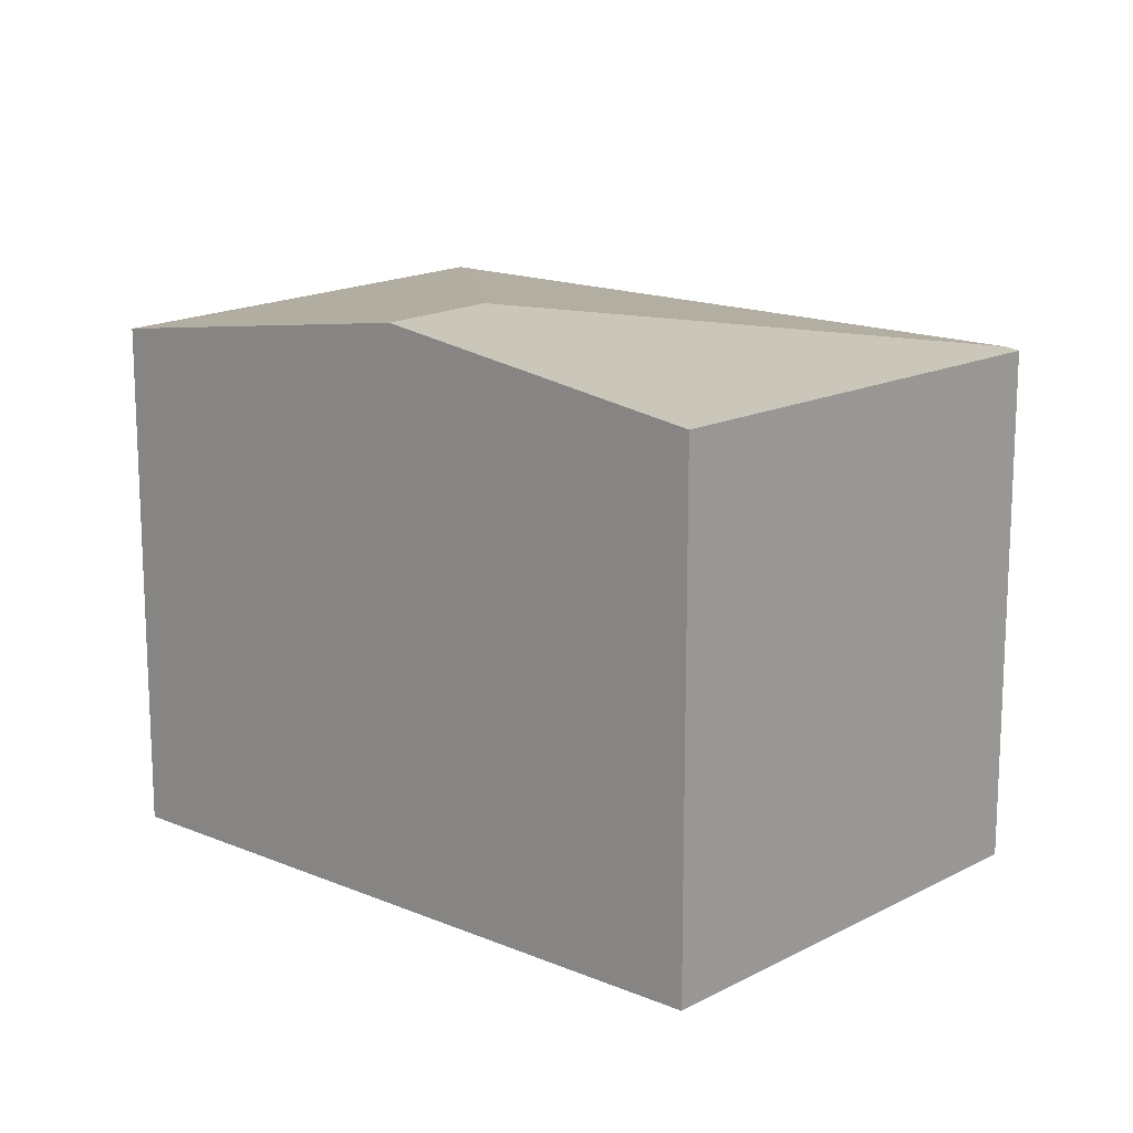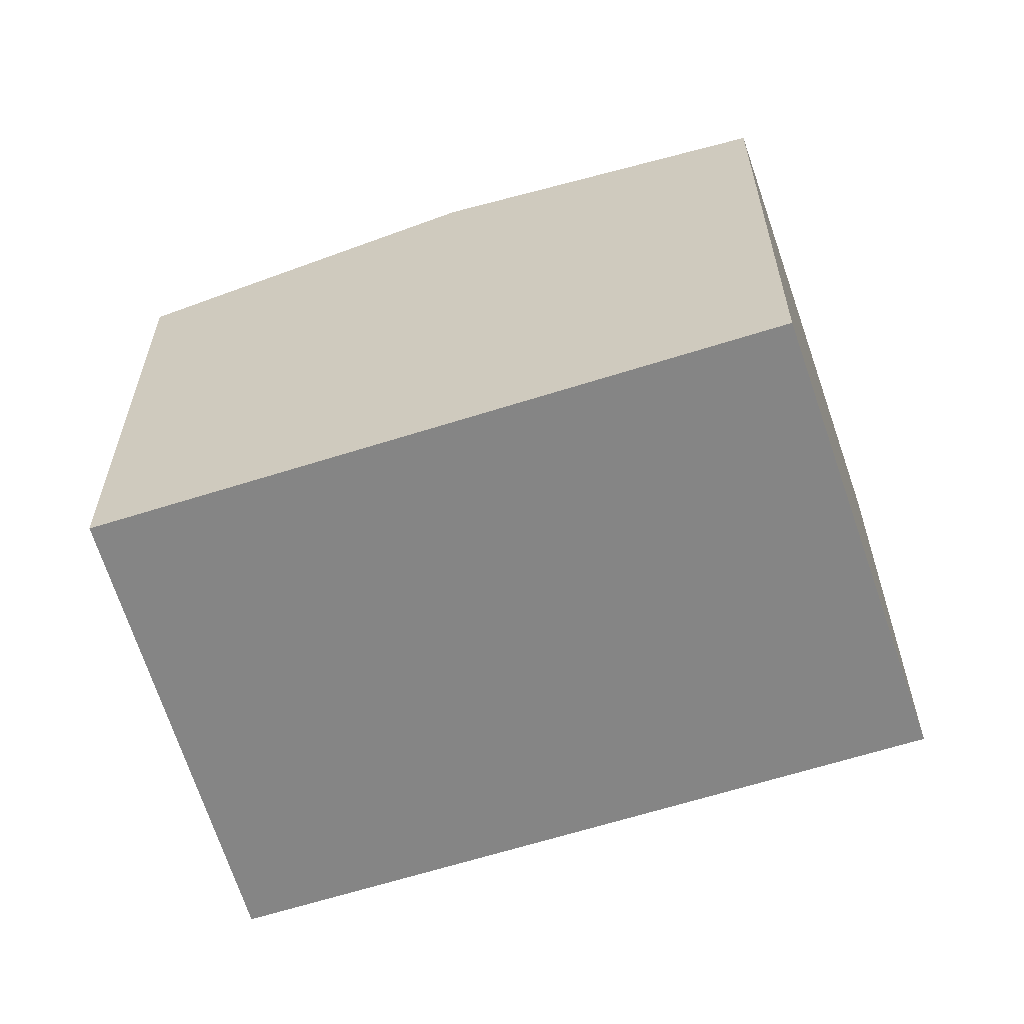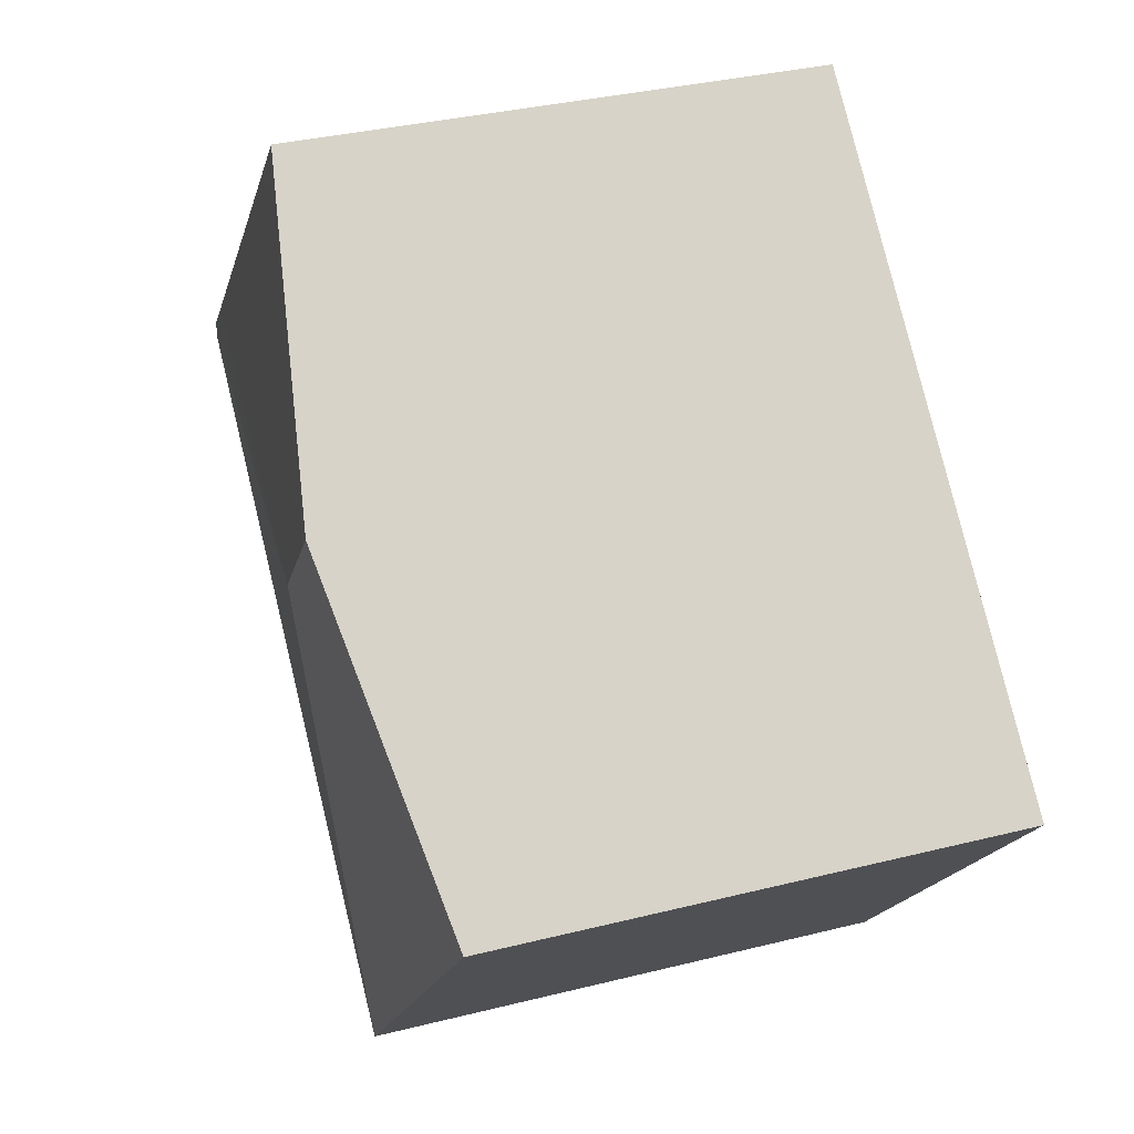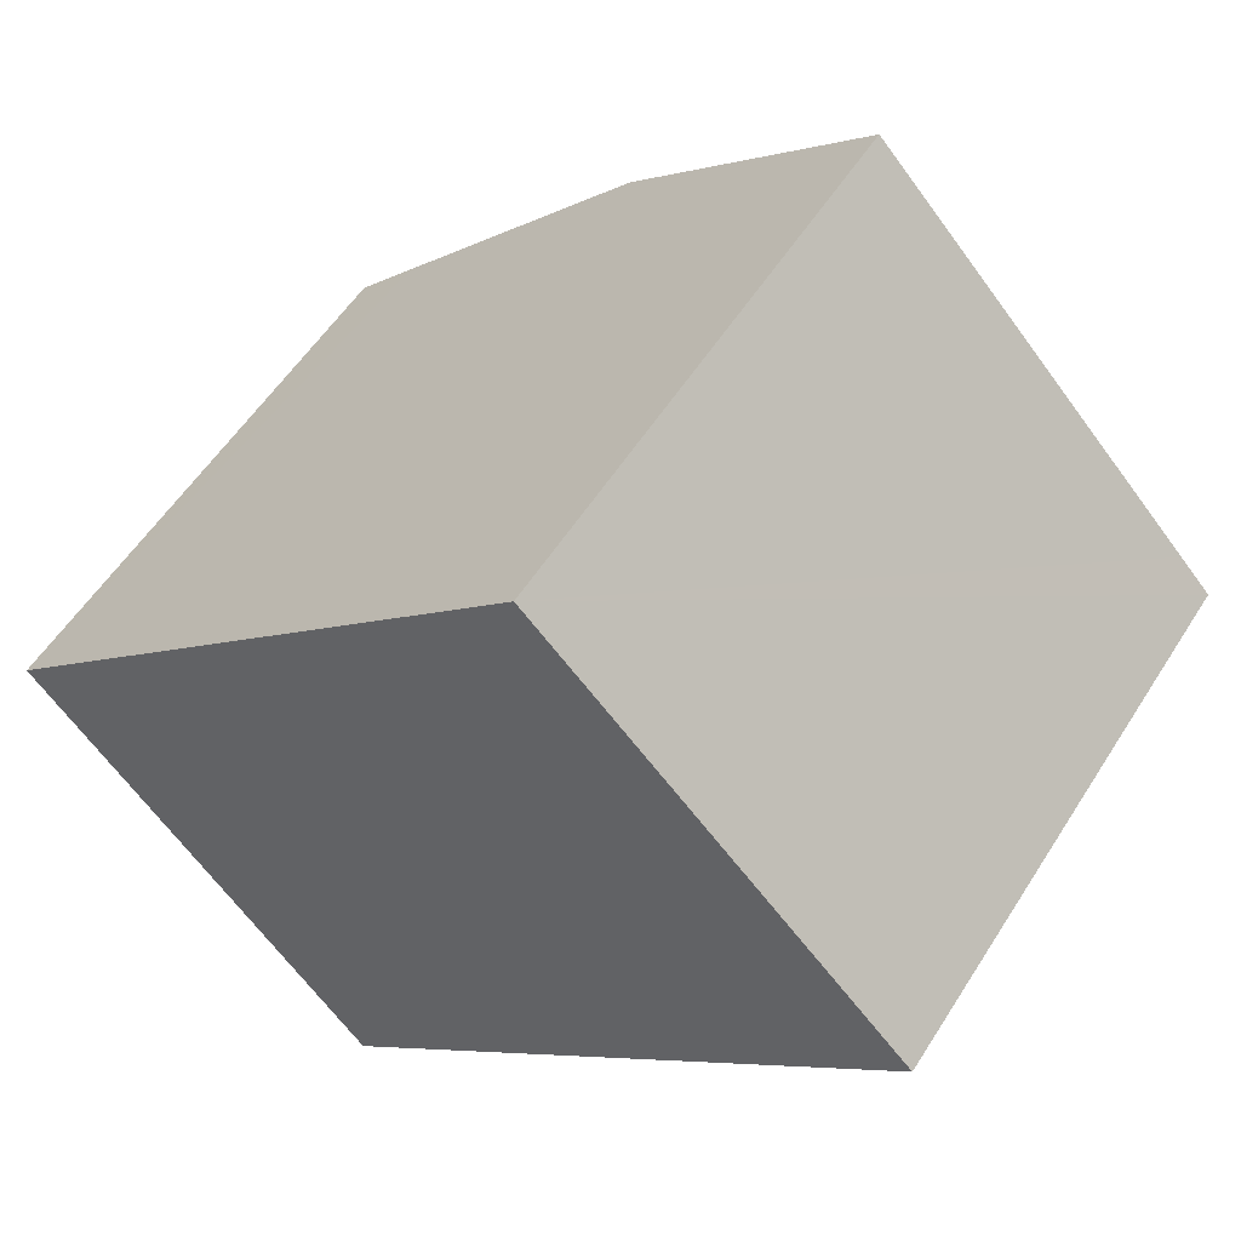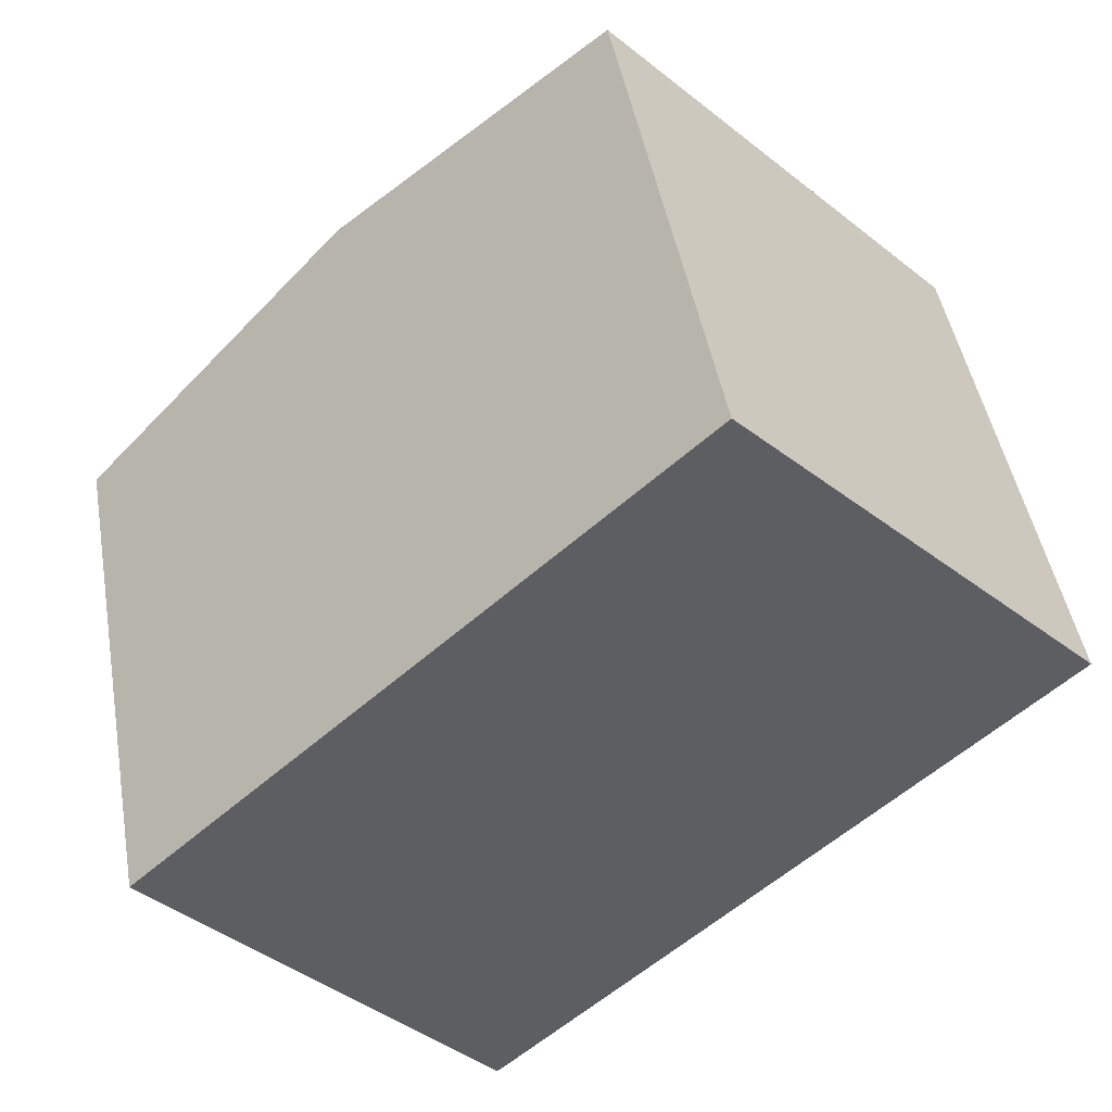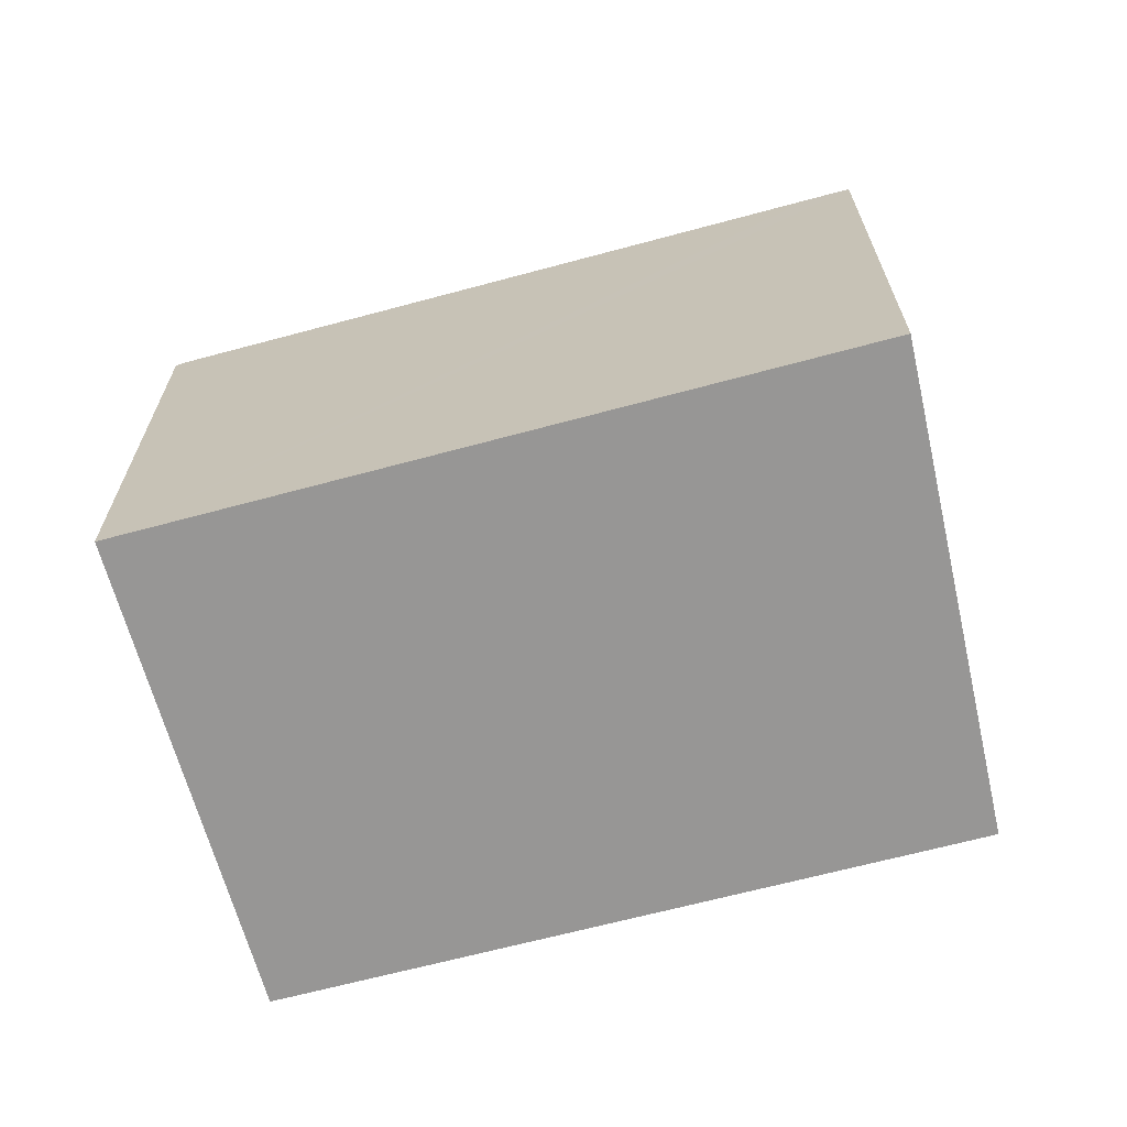
<metadata>
{"format":"obj","ext":"obj","renderer":"f3d","projection":"perspective","resolution":1024,"background":"white","views":[{"elev":15.7,"azim":-1.6,"up":"+Y"},{"elev":-61.8,"azim":-24.9,"up":"+Y"},{"elev":34.0,"azim":-108.8,"up":"+Z"},{"elev":54.7,"azim":31.6,"up":"+Z"},{"elev":46.2,"azim":-9.9,"up":"+Z"},{"elev":-68.0,"azim":151.9,"up":"+Y"}]}
</metadata>
<code>
v  0.421 4.421 0.391
v  2.698 4.343 -3.162
v  0 4.343 2.659e-16
v  2.226 4.757 2.066
v  2.942 4.757 1.228
v  4.353 4.361 4.04
v  6.968 4.329 1.339
v  7.13 4.343 0.995
v  7.22 4.326 1.079
v  7.203 4.329 1.063
v  2.968 4.343 -2.909
v  2.698 1.936e-16 -3.162
v  0 0 0
v  2.226 -1.265e-16 2.066
v  4.353 -2.474e-16 4.04
v  0.421 -2.394e-17 0.391
v  7.22 -6.607e-17 1.079
v  6.968 -8.199e-17 1.339
v  7.203 -6.509e-17 1.063
v  2.968 1.781e-16 -2.909
v  7.13 -6.093e-17 0.995
g defaultobject
f 1 2 3
f 2 1 4
f 2 4 5
f 6 5 4
f 5 6 7
f 5 7 8
f 8 7 9
f 8 9 10
f 11 5 8
f 5 11 2
f 12 3 2
f 3 12 13
f 13 1 3
f 1 13 4
f 4 13 6
f 6 13 14
f 6 14 15
f 14 13 16
f 15 7 6
f 7 15 9
f 9 15 17
f 17 15 18
f 10 11 8
f 11 10 9
f 11 9 17
f 11 17 2
f 2 17 19
f 2 19 20
f 2 20 12
f 20 19 21
f 18 19 17
f 19 18 21
f 21 18 20
f 20 18 15
f 20 15 14
f 20 14 12
f 12 14 16
f 12 16 13

</code>
